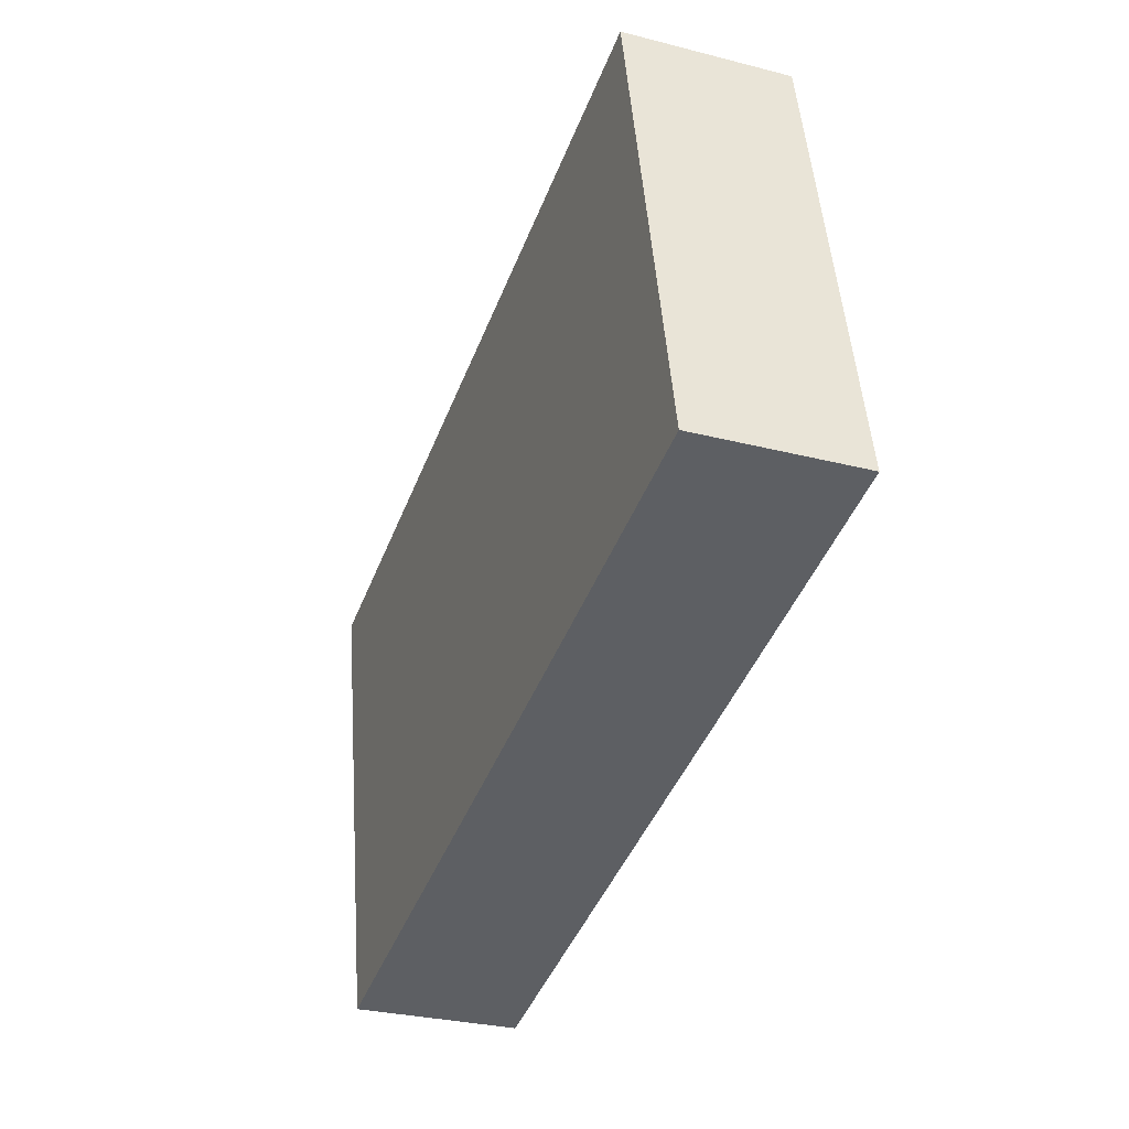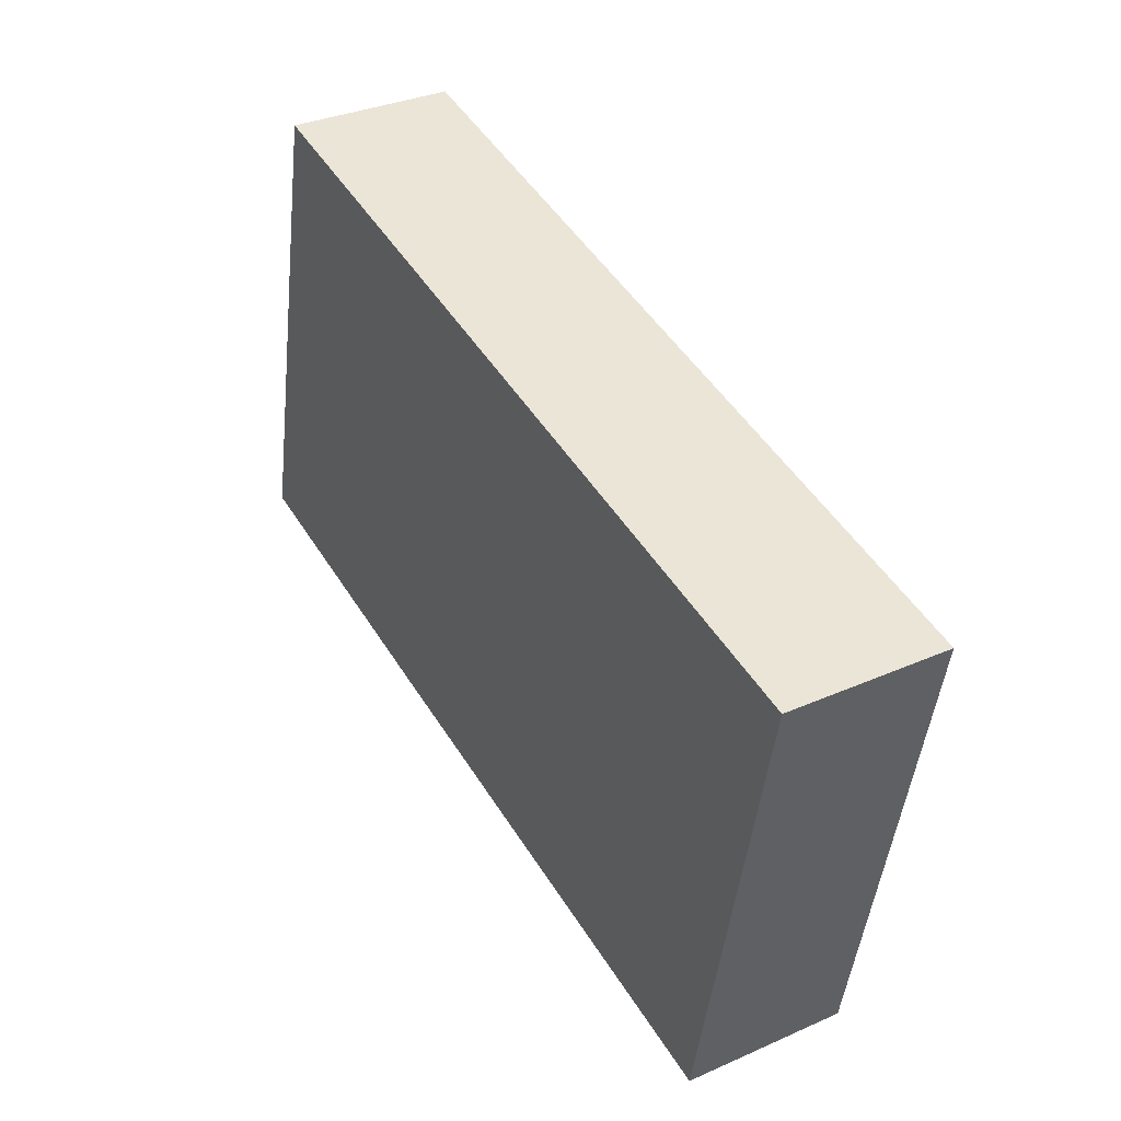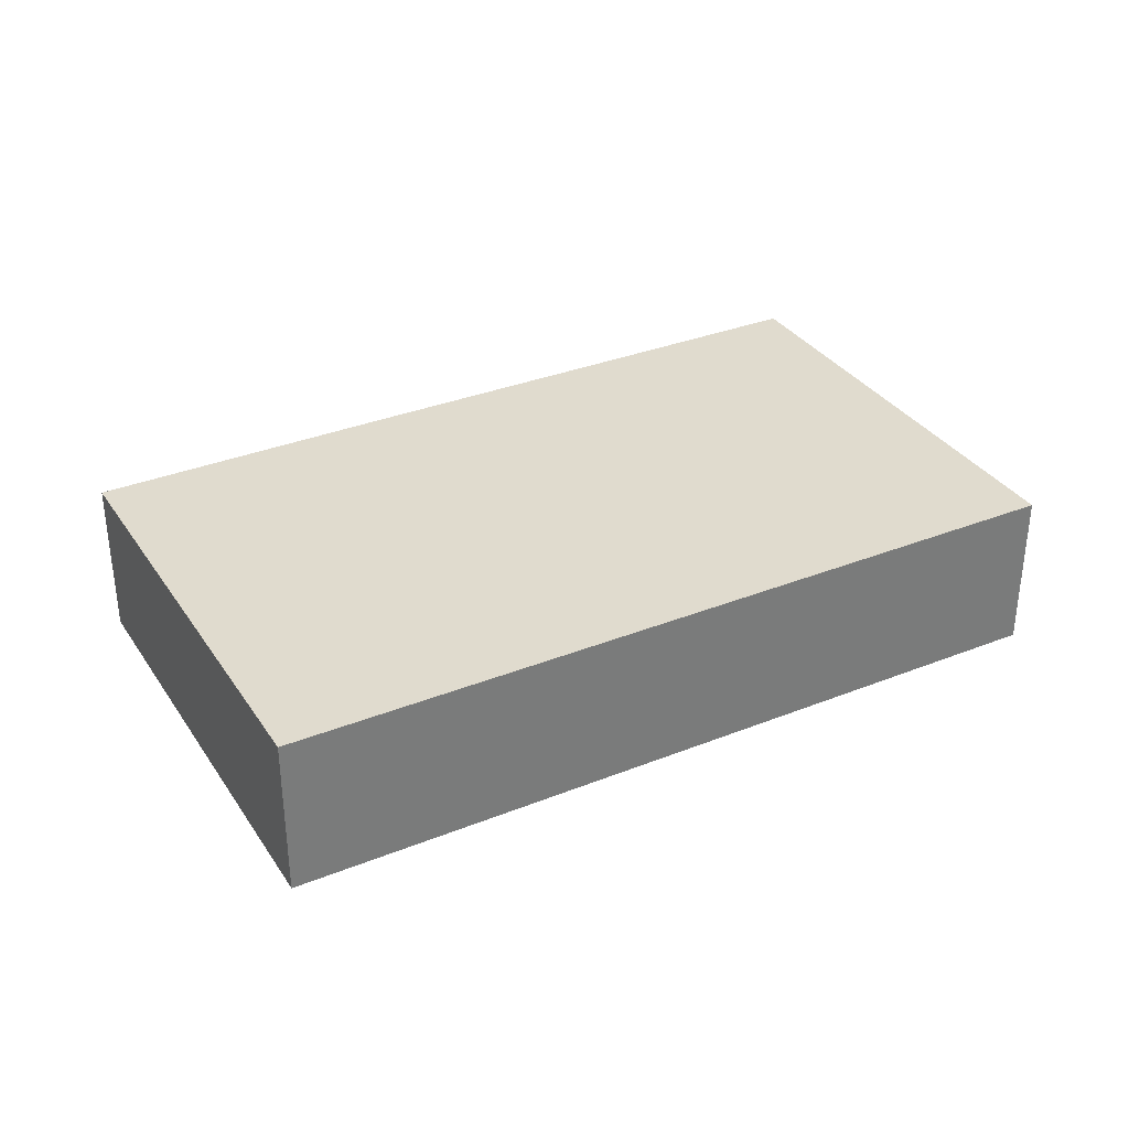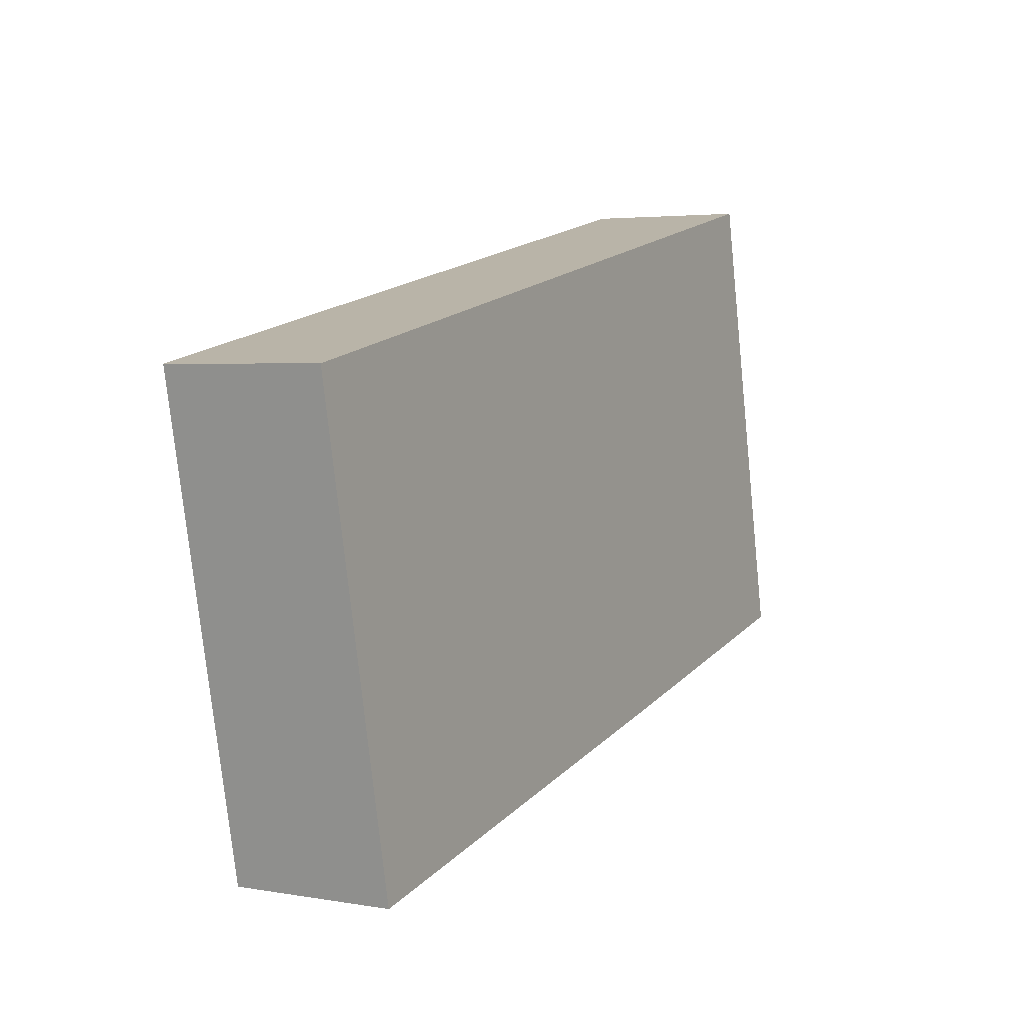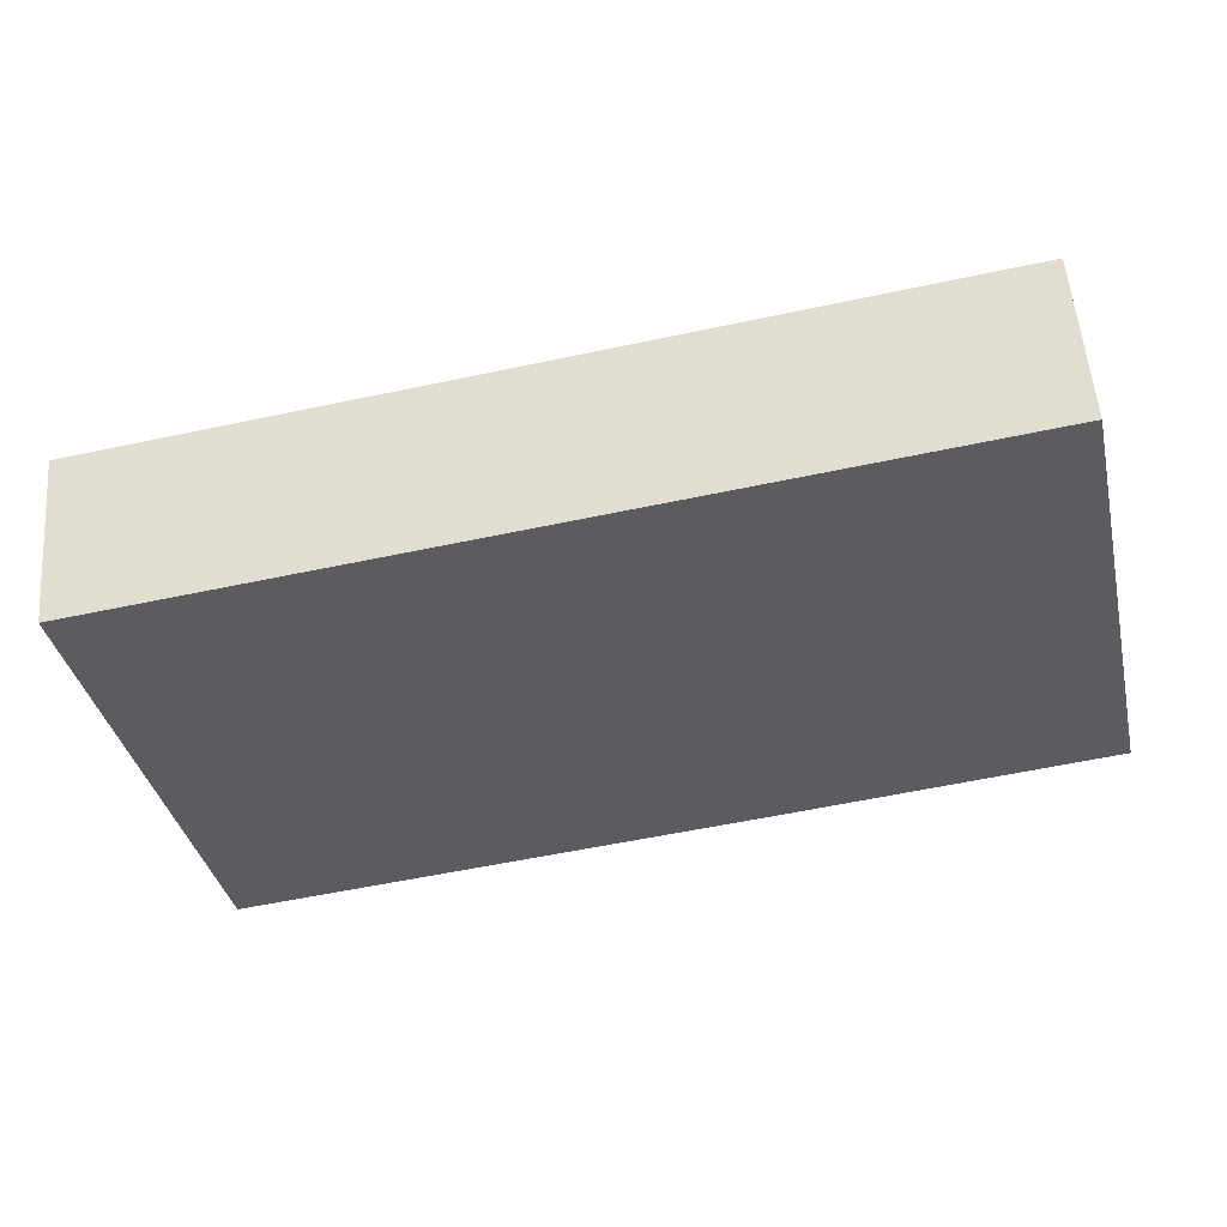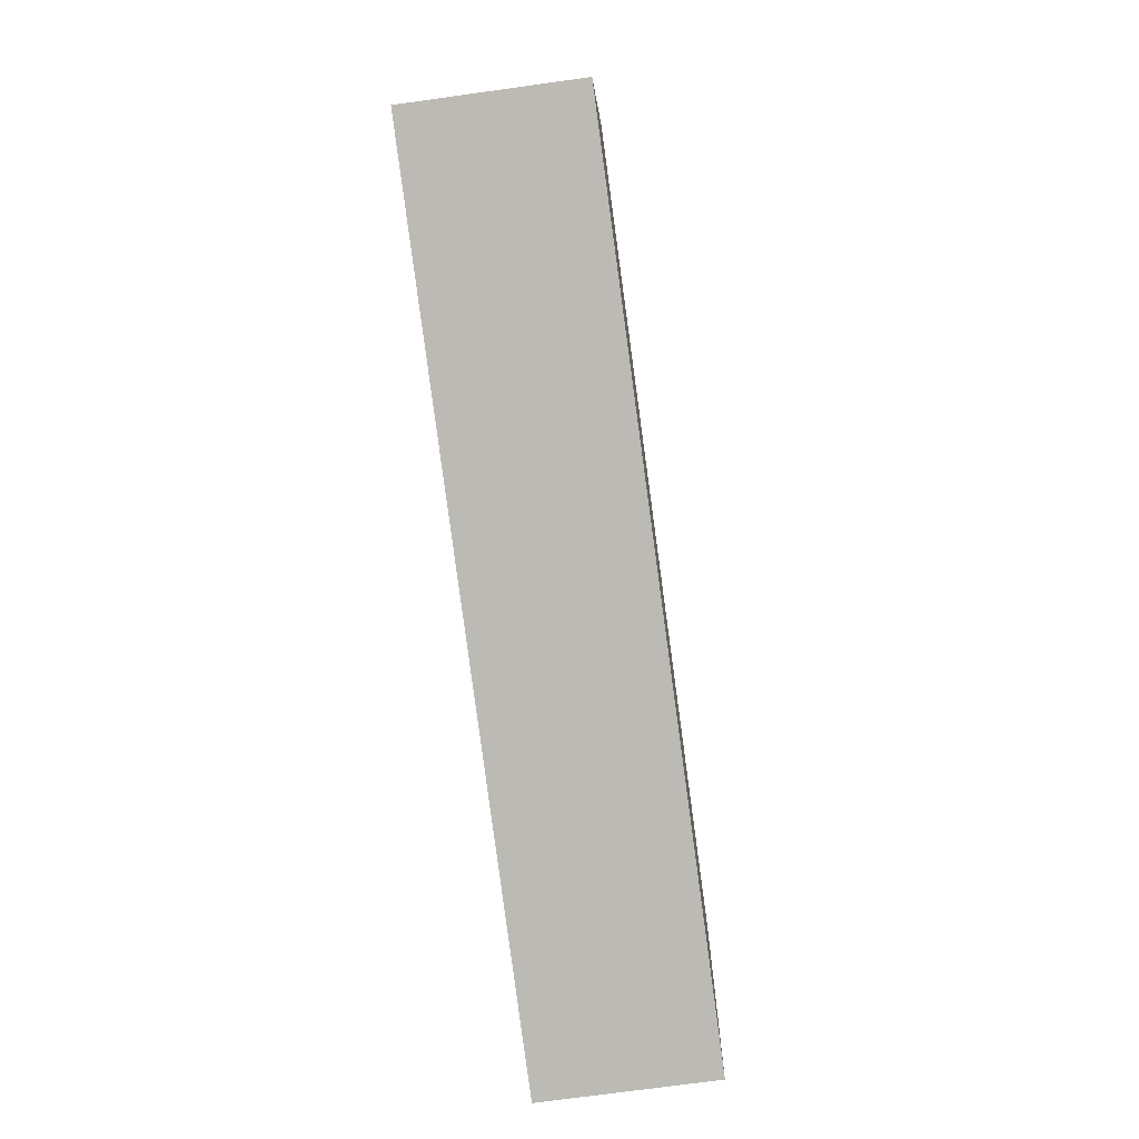
<metadata>
{"format":"obj","ext":"obj","renderer":"f3d","projection":"perspective","resolution":1024,"background":"white","views":[{"elev":-29.9,"azim":-110.5,"up":"+Z"},{"elev":33.6,"azim":59.0,"up":"+Z"},{"elev":33.4,"azim":-16.7,"up":"+Y"},{"elev":3.8,"azim":119.8,"up":"+Z"},{"elev":54.5,"azim":175.6,"up":"+Z"},{"elev":-72.0,"azim":-82.1,"up":"+Z"}]}
</metadata>
<code>
v  8.414 4.423 -1.831
v  24.74 4.423 8.116
v  22.07 4.423 -4.712
v  2.715 4.423 12.79
v  0.608 4.423 -0.132
v  0 4.423 2.708e-16
v  22.07 2.885e-16 -4.712
v  8.414 1.121e-16 -1.831
v  0.608 8.083e-18 -0.132
v  0 0 0
v  2.715 -7.832e-16 12.79
v  24.74 -4.97e-16 8.116
g defaultobject
f 1 2 3
f 2 1 4
f 4 1 5
f 4 5 6
f 7 1 3
f 1 7 8
f 1 8 5
f 5 8 9
f 5 9 6
f 6 9 10
f 10 4 6
f 4 10 11
f 11 2 4
f 2 11 12
f 12 3 2
f 3 12 7
f 9 11 10
f 11 9 8
f 11 8 7
f 11 7 12

</code>
